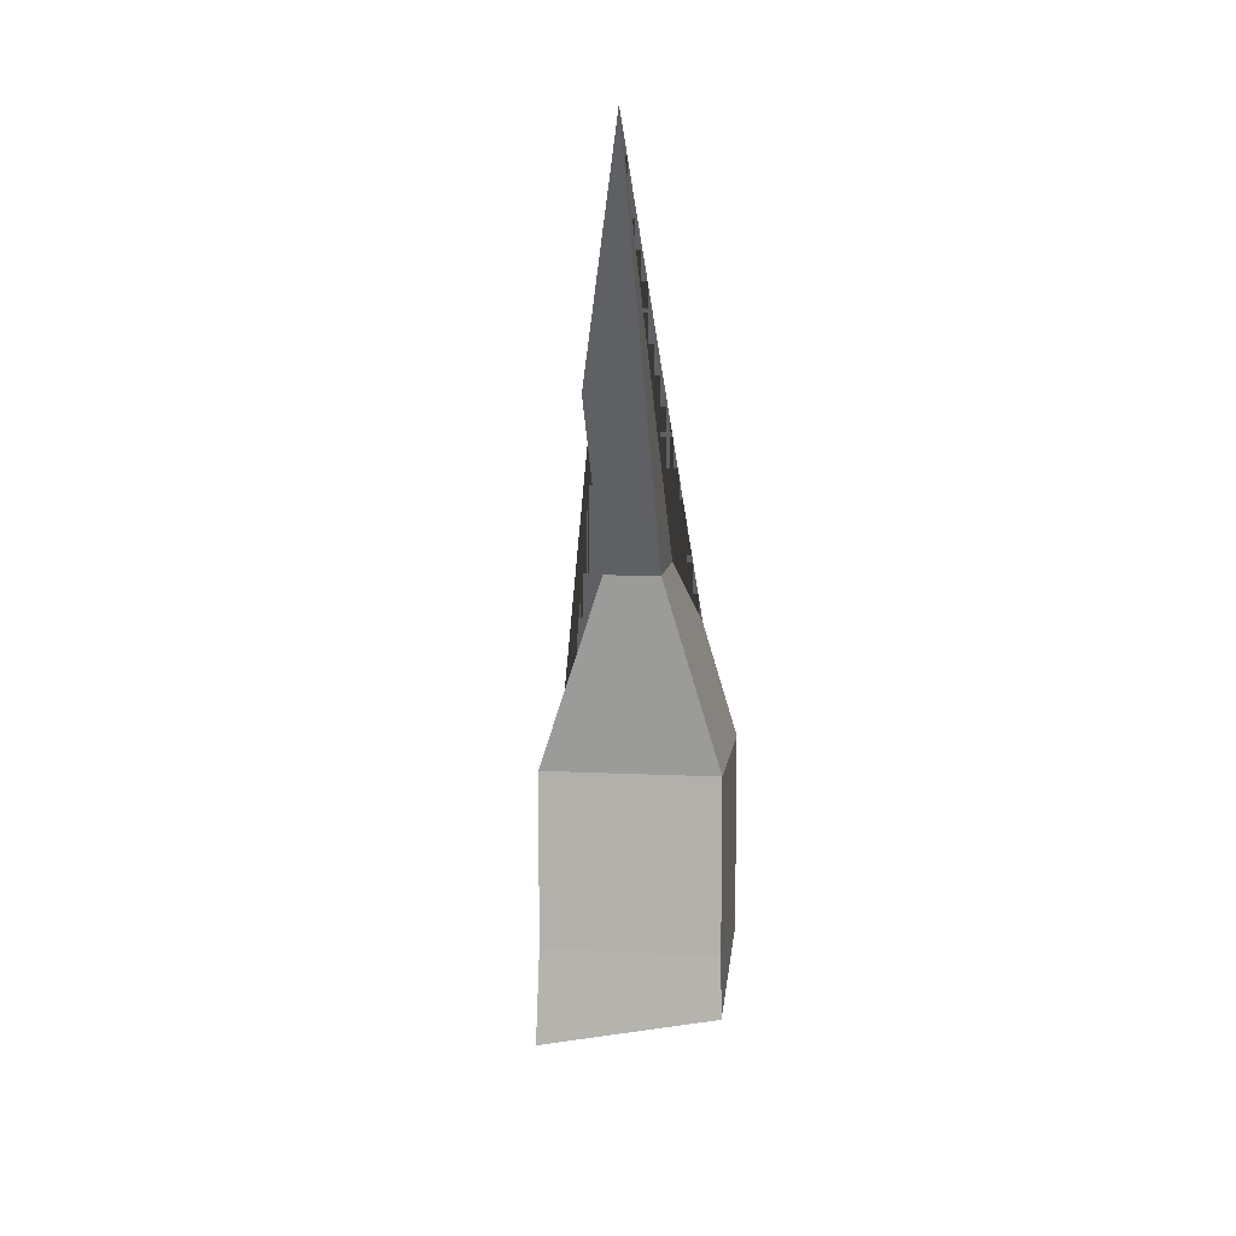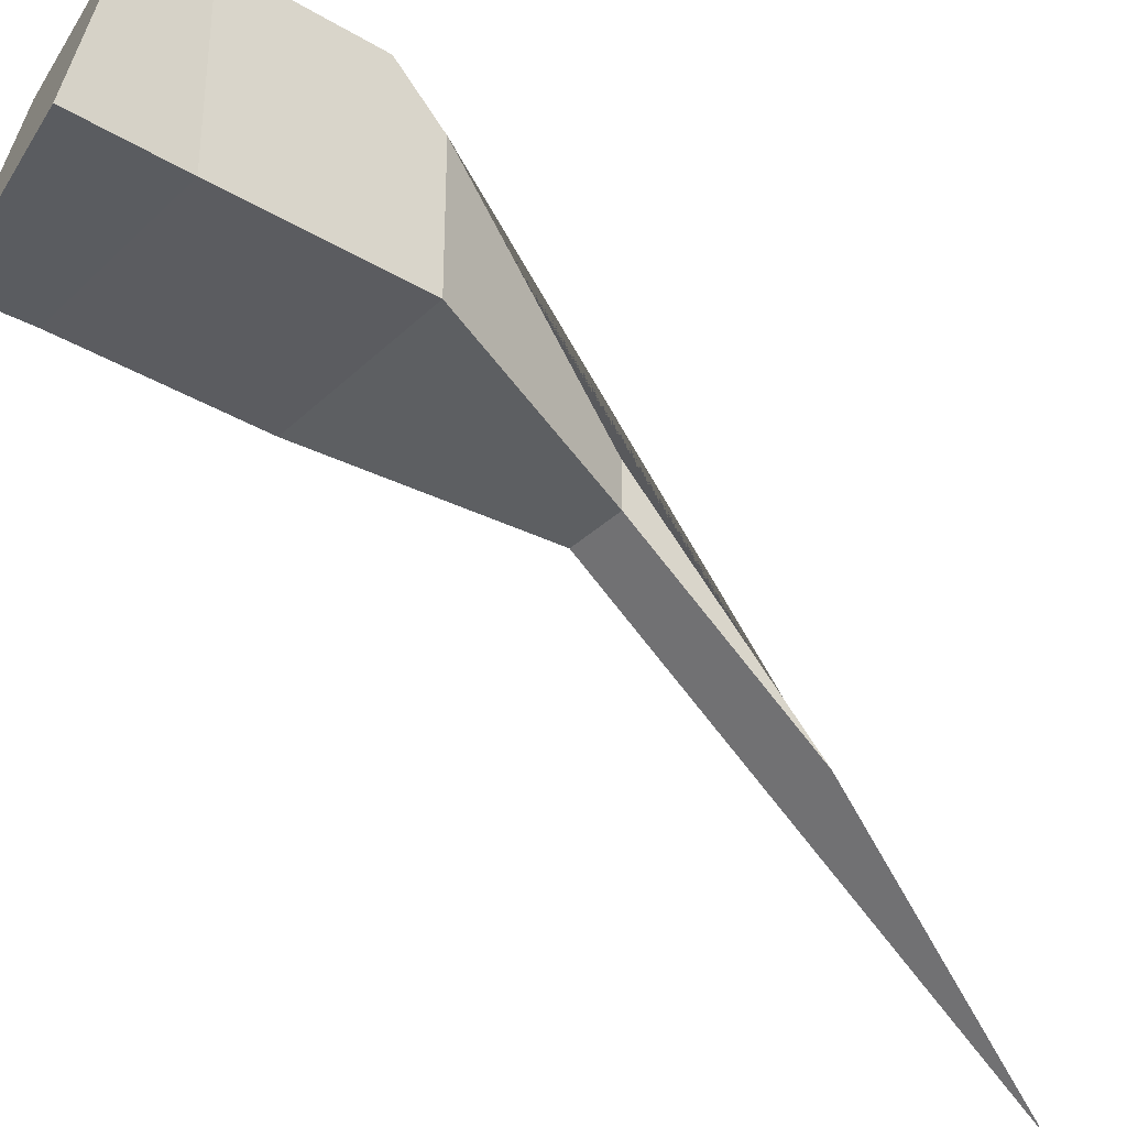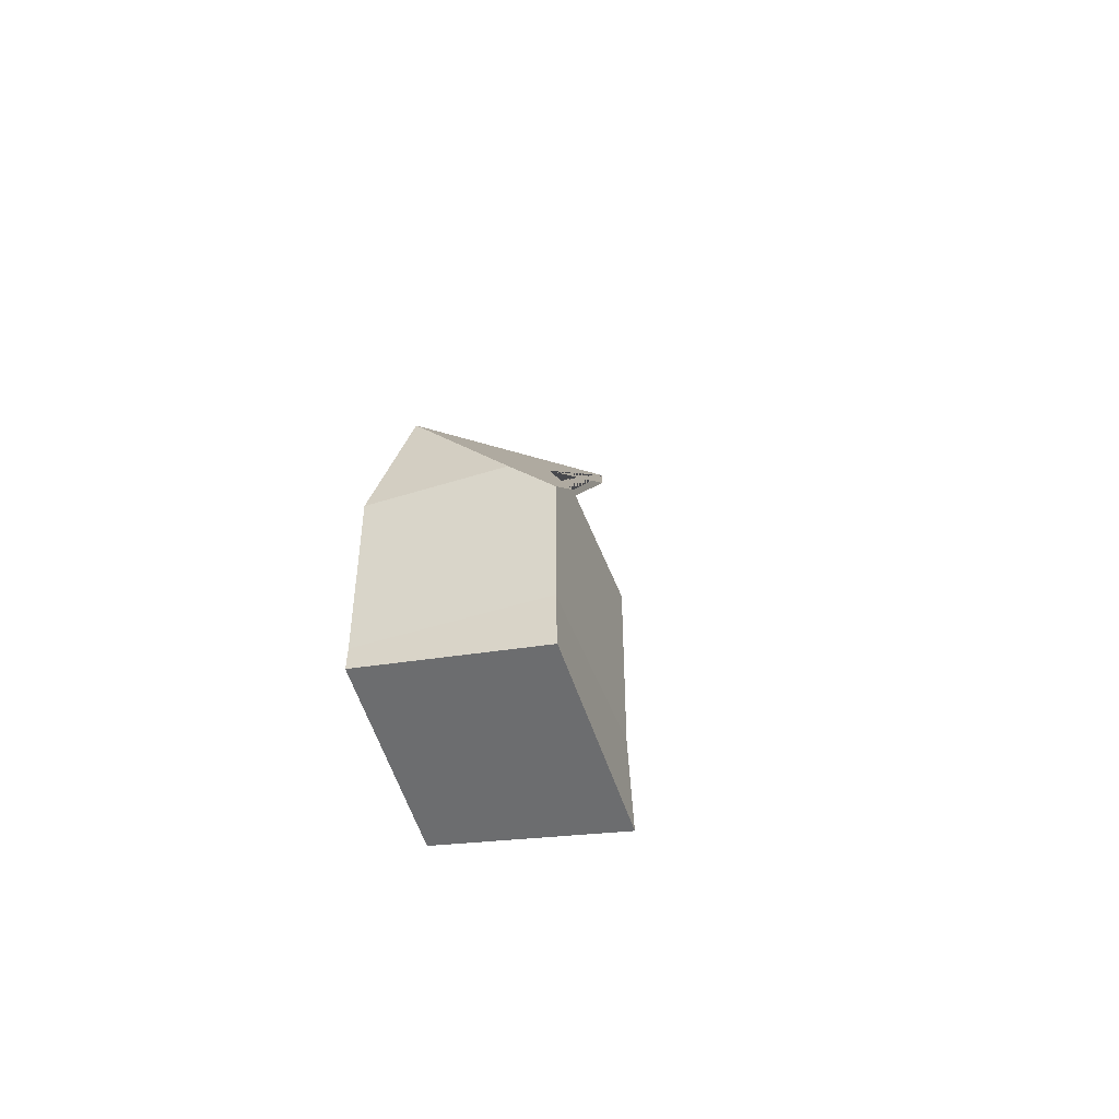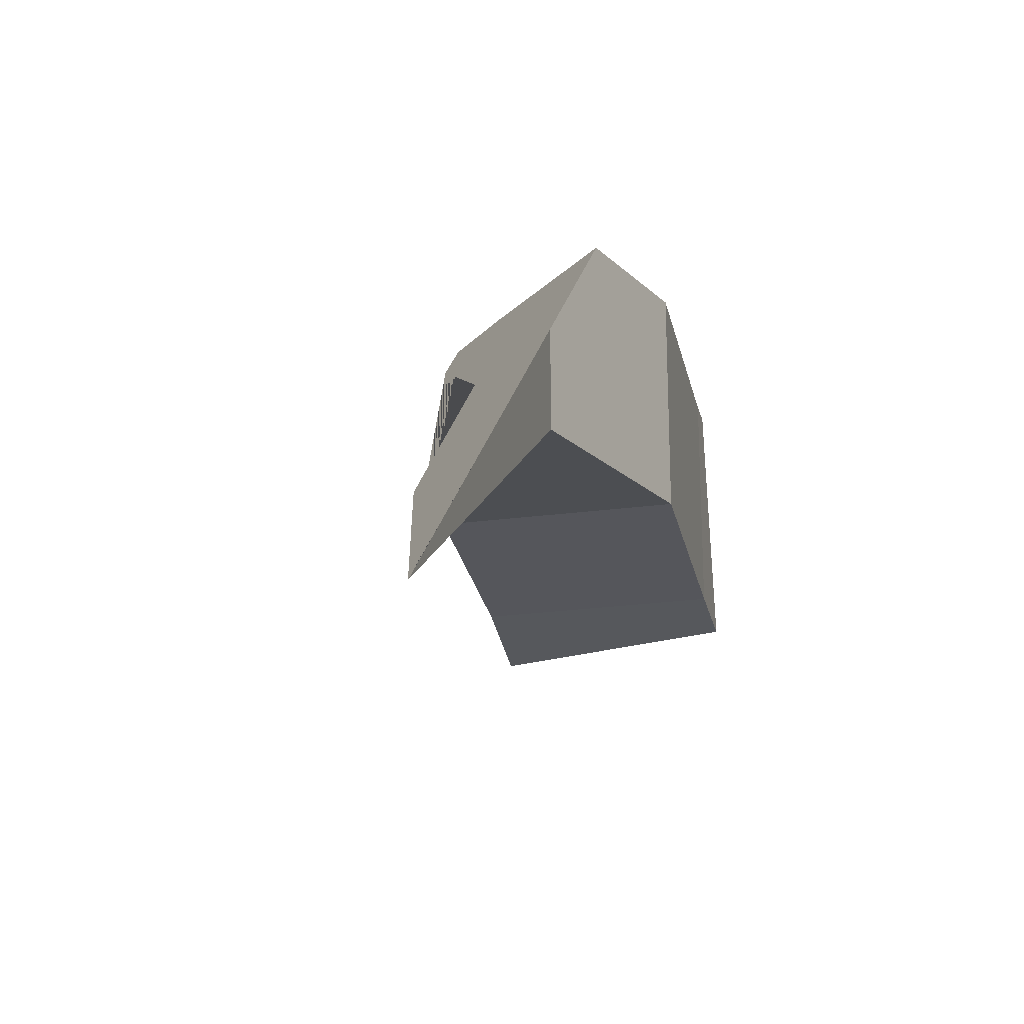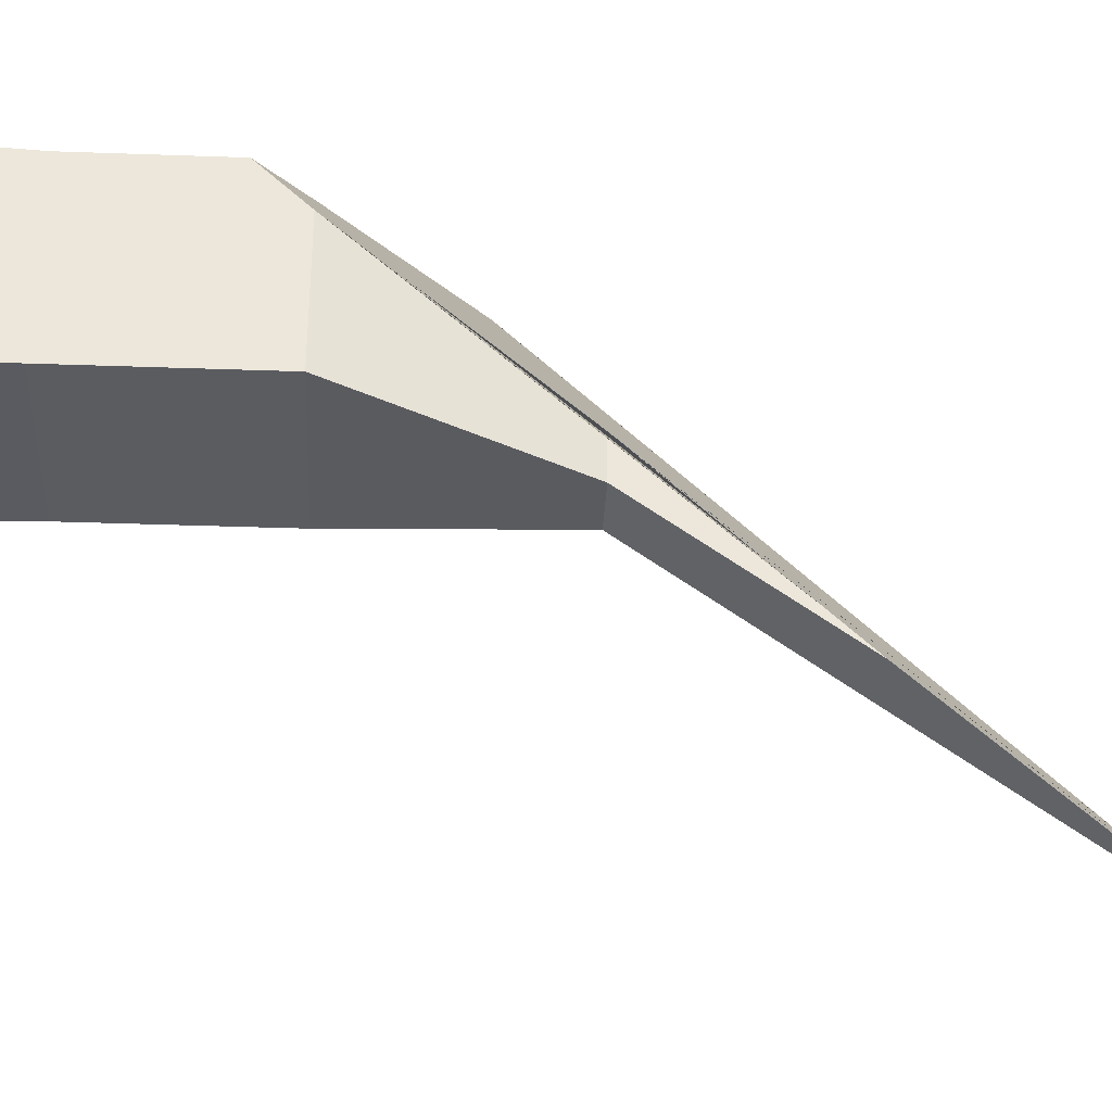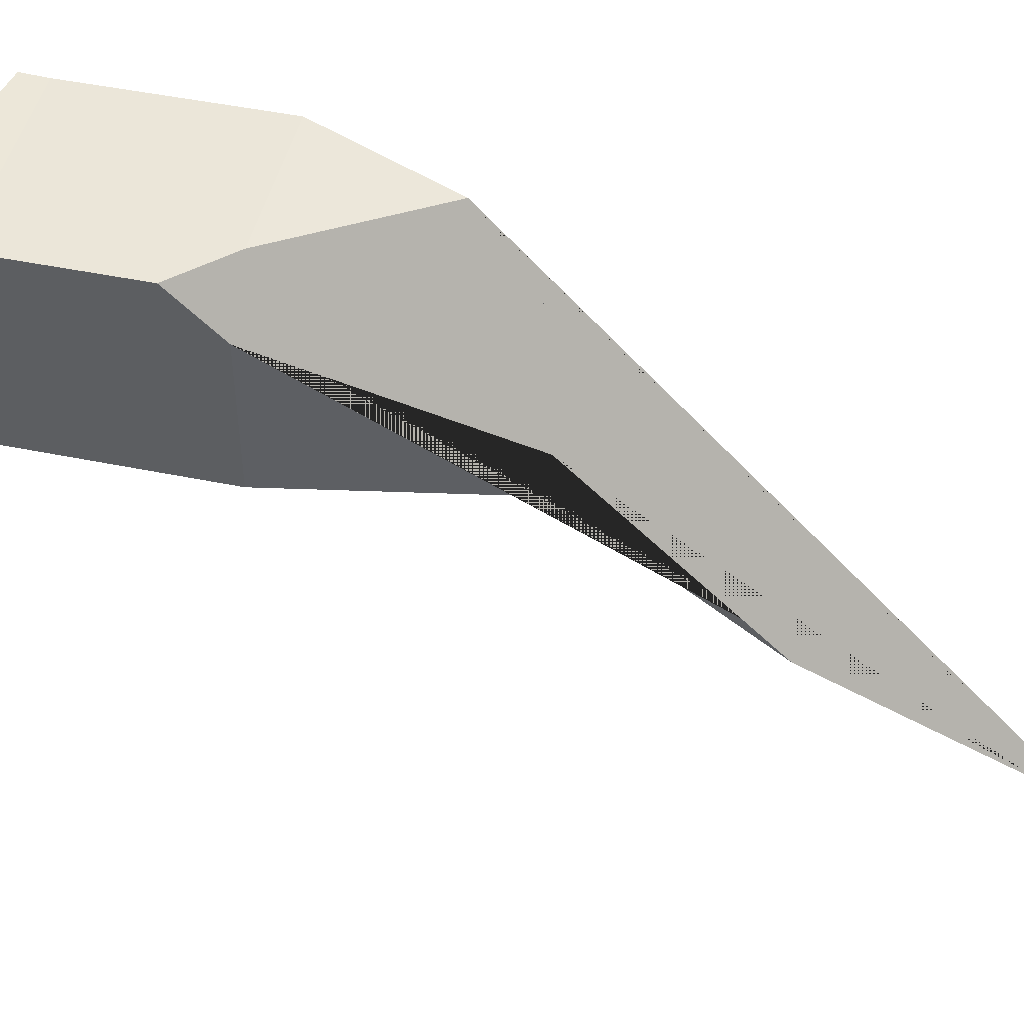
<metadata>
{"format":"obj","ext":"obj","renderer":"f3d","projection":"perspective","resolution":1024,"background":"white","views":[{"elev":9.6,"azim":-172.5,"up":"+Y"},{"elev":-34.9,"azim":51.4,"up":"+Z"},{"elev":-48.1,"azim":19.6,"up":"+Y"},{"elev":-26.3,"azim":-168.4,"up":"+Z"},{"elev":-33.8,"azim":87.2,"up":"+Z"},{"elev":47.6,"azim":103.1,"up":"+Z"}]}
</metadata>
<code>
o Cube.004
v 0.1155 0.05597 -0.1239
v 0.1155 -0.1919 -0.1239
v 0.1155 -0.1919 0.1239
v -0.1324 0.05597 -0.1239
v -0.1324 -0.1919 -0.1239
v -0.1324 0.05597 0.1239
v -0.1324 -0.1919 0.1239
v 0.02137 0.3305 -0.1689
v -0.0549 0.3305 -0.1689
v -0.1324 0.05597 -0.1239
v -0.1324 -0.1919 -0.1239
v -0.1324 0.05597 0.1239
v -0.1324 -0.1919 0.1239
v 0.1184 -0.2723 0.1261
v 0.1205 -0.3295 -0.1277
v -0.133 -0.225 0.1248
v -0.134 -0.281 -0.1264
v 0.05477 0.05597 0.1239
v 0.1155 -0.006374 0.1239
v 0.1155 0.05597 0.06306
v 0.02137 0.3305 -0.1107
v -0.0549 0.3305 -0.03426
v -0.08456 0.2254 0.09811
v -0.0549 0.8995 -0.5899
v 0.02137 0.5766 -0.351
f 1 4 9 8
f 5 4 1 2
f 7 6 12 13
f 20 1 8 21
f 21 8 25
f 13 12 10 11
f 4 5 11 10
f 5 7 13 11
f 6 4 10 12
f 7 5 17 16
f 5 2 15 17
f 3 7 16 14
f 2 3 14 15
f 17 15 14 16
f 8 9 24 25
f 9 22 24
f 4 6 23 22 9
f 2 1 20 19 3
f 3 19 18 6 7
f 6 18 23
f 24 22 23 18 19 20 21 25

</code>
